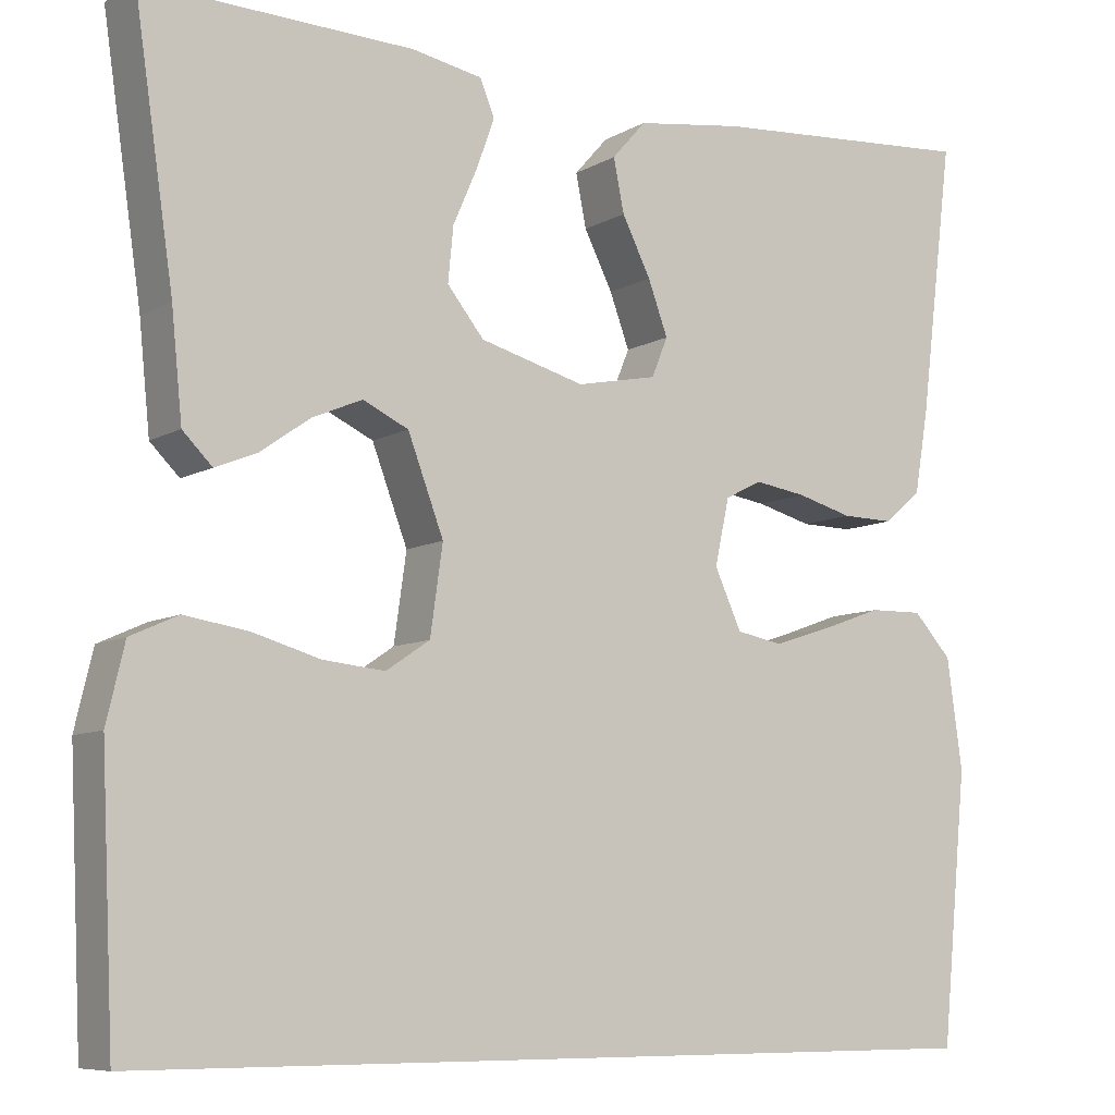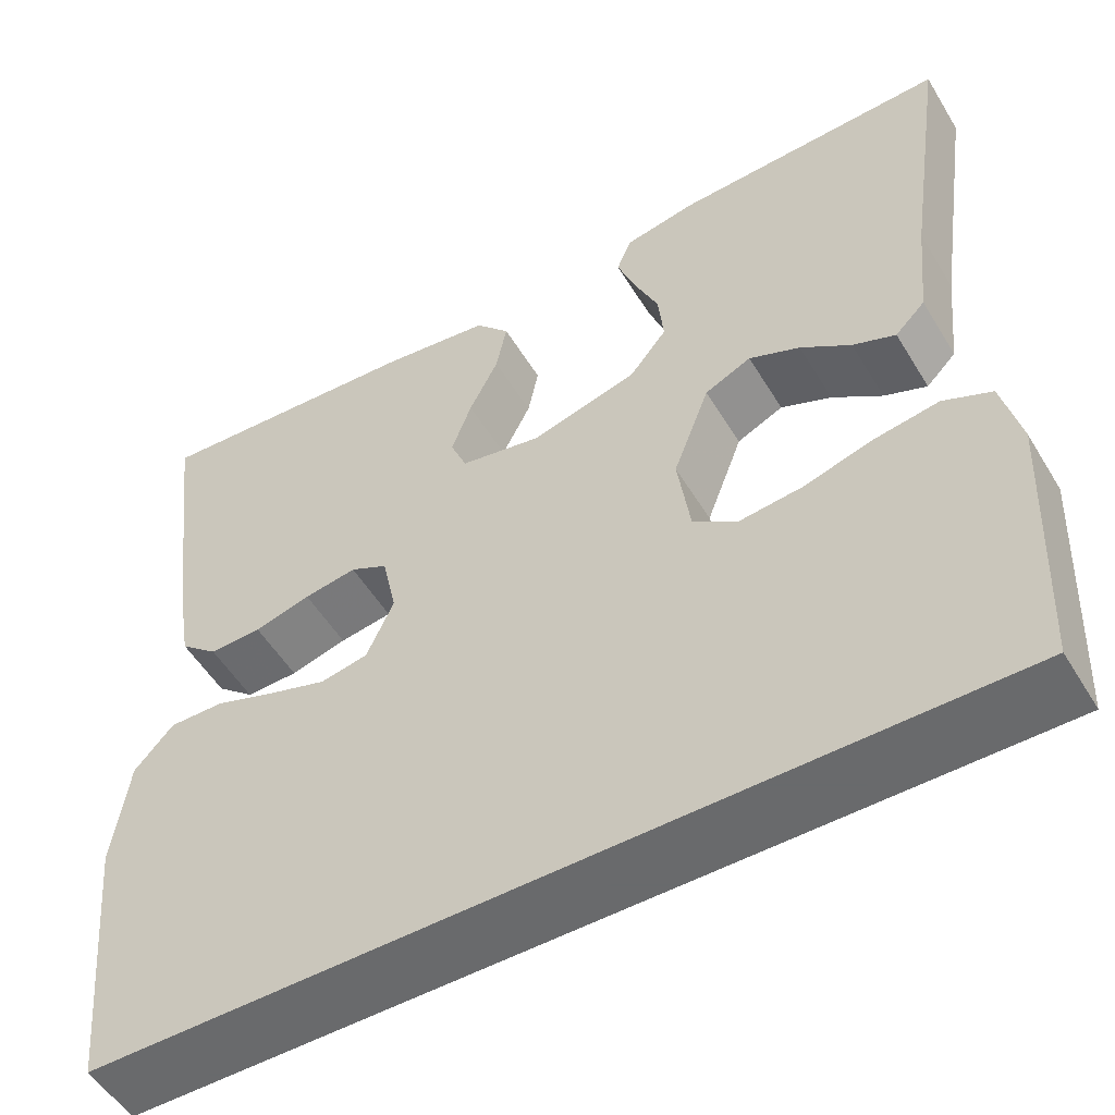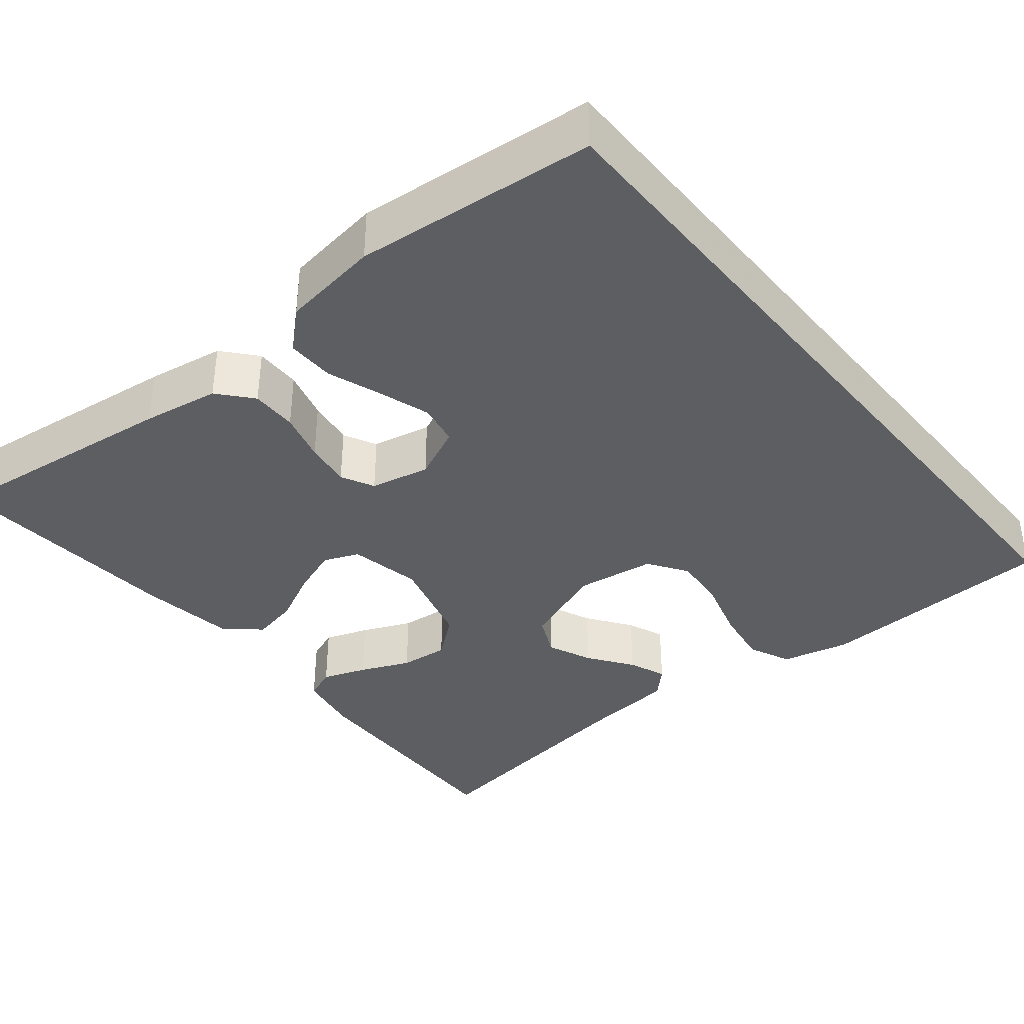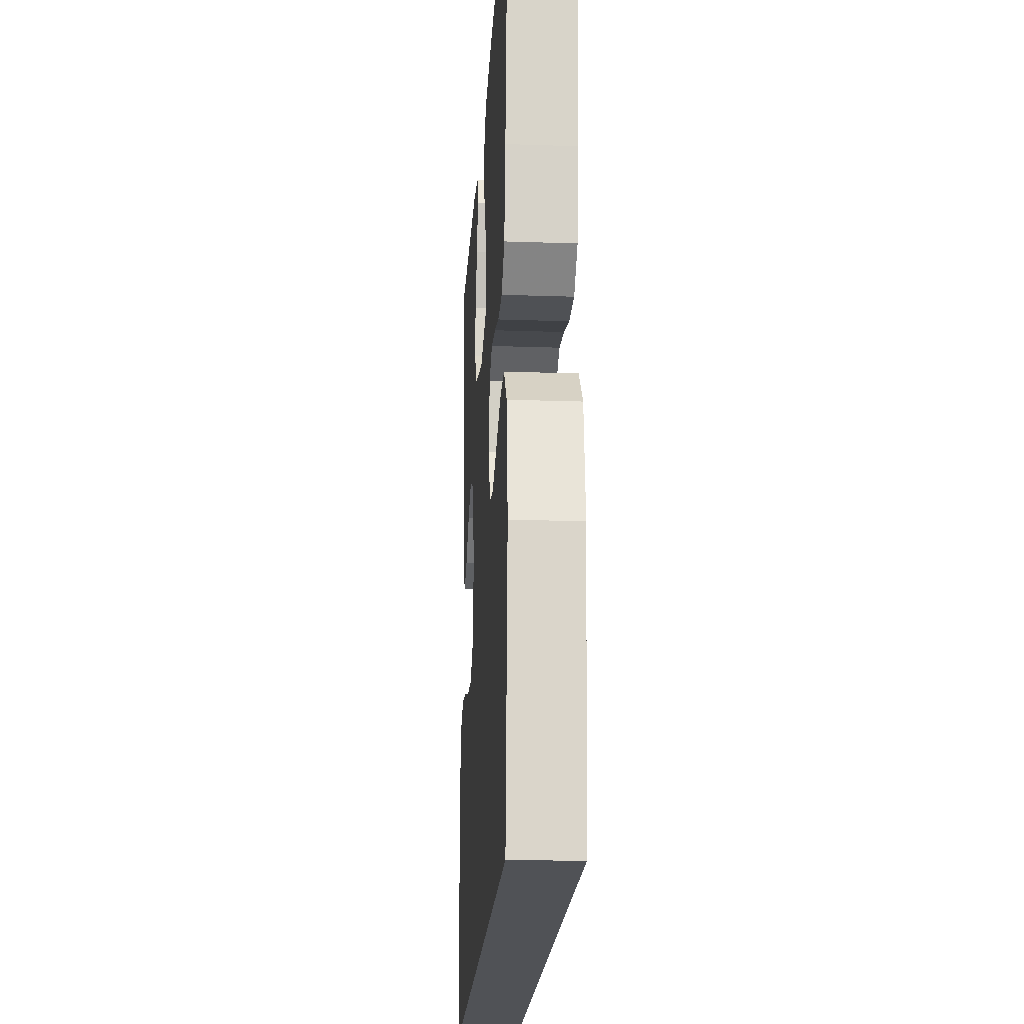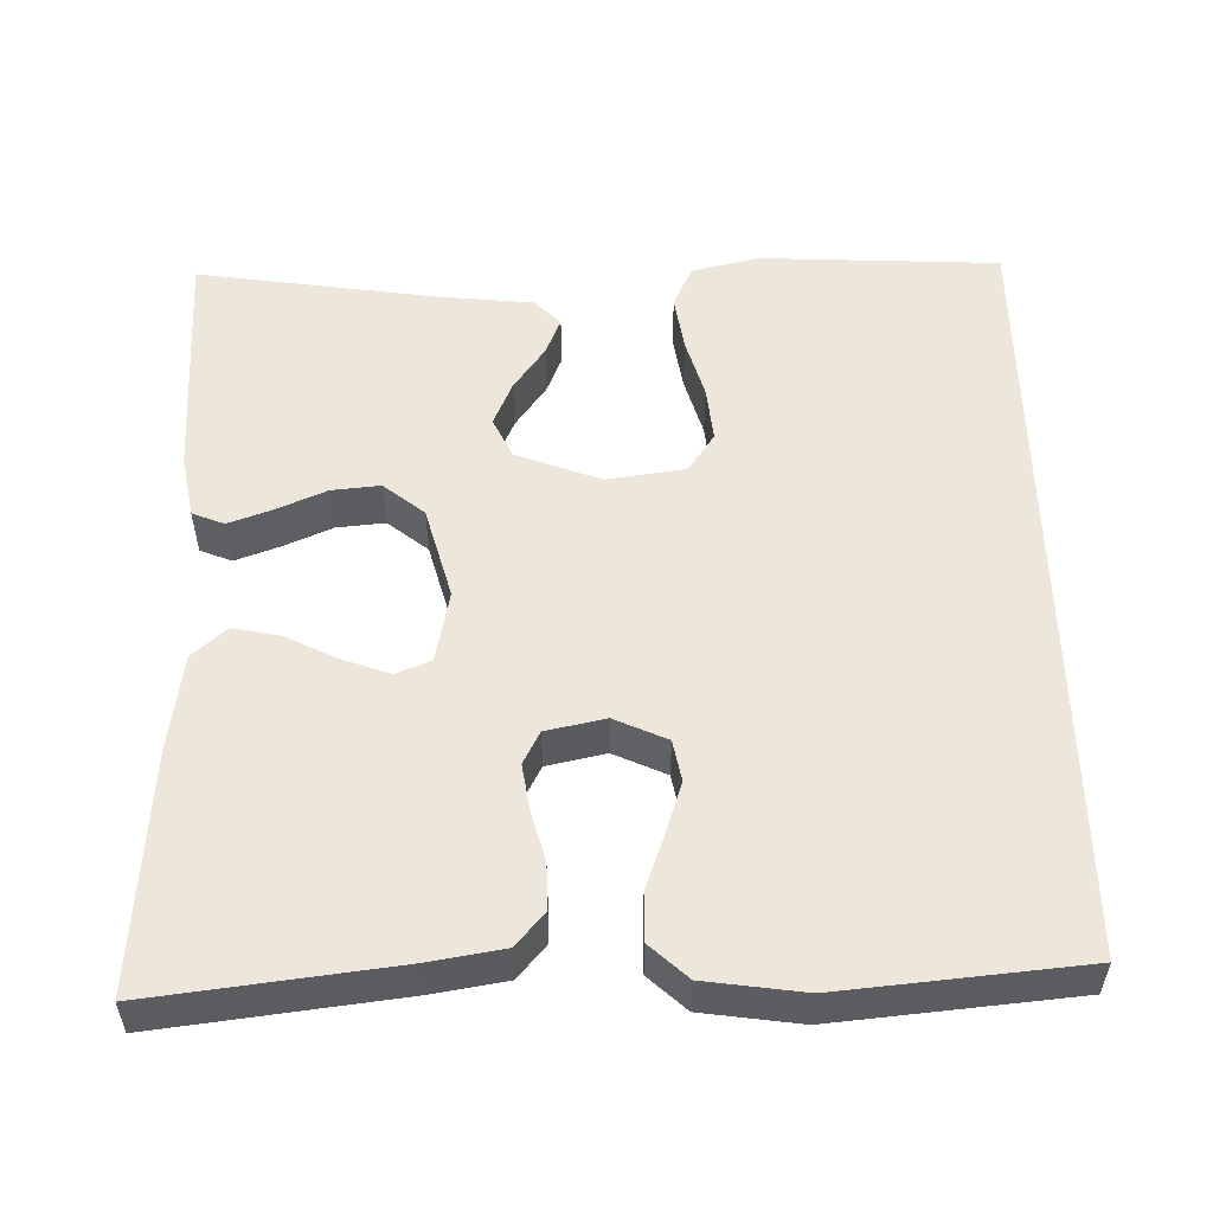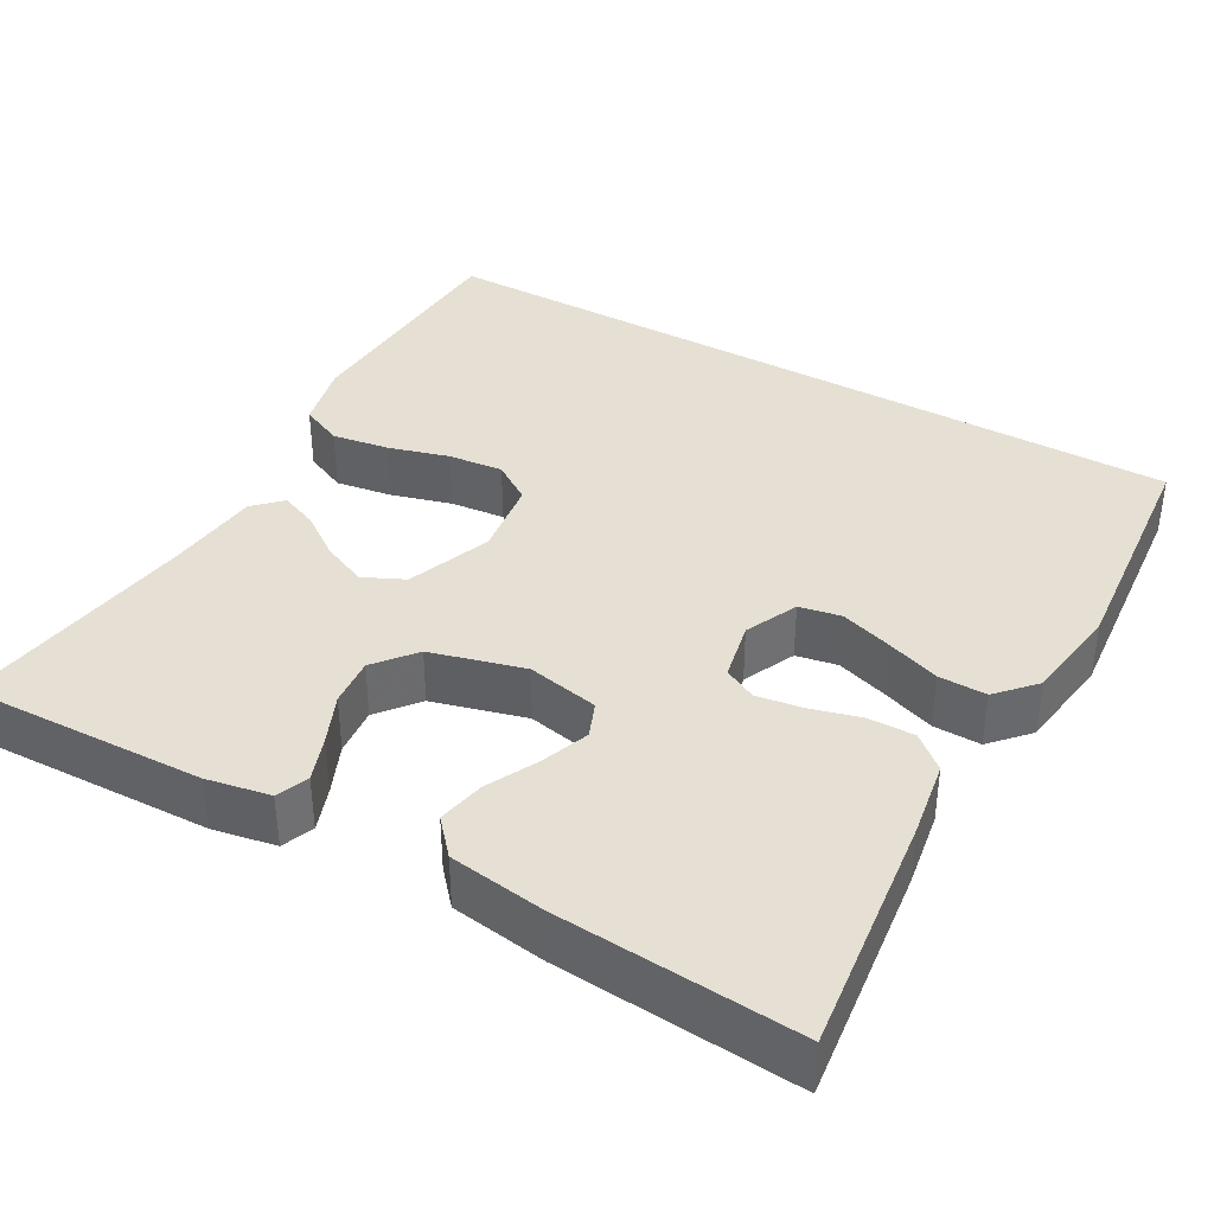
<metadata>
{"format":"obj","ext":"obj","renderer":"f3d","projection":"perspective","resolution":1024,"background":"white","views":[{"elev":-8.1,"azim":-33.5,"up":"+Z"},{"elev":-52.9,"azim":-149.4,"up":"+Z"},{"elev":-37.5,"azim":129.3,"up":"+Y"},{"elev":-20.7,"azim":86.5,"up":"+Z"},{"elev":53.8,"azim":88.9,"up":"+Y"},{"elev":37.9,"azim":29.7,"up":"+Y"}]}
</metadata>
<code>
v 0.5 0.07 0.5
v 0.463 0.07 0.2
v 0.447 0.07 0.104
v 0.405 0.07 0.068
v 0.347 0.07 0.069
v 0.285 0.07 0.086
v 0.227 0.07 0.095
v 0.186 0.07 0.074
v 0.17 0.07 0
v 0.2 0.07 -0.066
v 0.252 0.07 -0.076
v 0.317 0.07 -0.055
v 0.384 0.07 -0.031
v 0.444 0.07 -0.03
v 0.487 0.07 -0.077
v 0.504 0.07 -0.2
v 0.475 0.07 -0.5
v -0.5 0.07 -0.5
v -0.514 0.07 -0.2
v -0.494 0.07 -0.115
v -0.441 0.07 -0.091
v -0.37 0.07 -0.102
v -0.294 0.07 -0.124
v -0.225 0.07 -0.131
v -0.176 0.07 -0.098
v -0.162 0.07 0
v -0.202 0.07 0.106
v -0.253 0.07 0.13
v -0.309 0.07 0.106
v -0.364 0.07 0.067
v -0.411 0.07 0.048
v -0.444 0.07 0.081
v -0.456 0.07 0.2
v -0.5 0.07 0.5
v -0.2 0.07 0.49
v -0.121 0.07 0.475
v -0.105 0.07 0.435
v -0.125 0.07 0.38
v -0.152 0.07 0.318
v -0.158 0.07 0.257
v -0.117 0.07 0.206
v 0 0.07 0.174
v 0.09 0.07 0.192
v 0.108 0.07 0.236
v 0.086 0.07 0.296
v 0.054 0.07 0.36
v 0.042 0.07 0.419
v 0.08 0.07 0.462
v 0.2 0.07 0.479
v 0.5 0 0.5
v 0.463 0 0.2
v 0.447 0 0.104
v 0.405 0 0.068
v 0.347 0 0.069
v 0.285 0 0.086
v 0.227 0 0.095
v 0.186 0 0.074
v 0.17 0 0
v 0.2 0 -0.066
v 0.252 0 -0.076
v 0.317 0 -0.055
v 0.384 0 -0.031
v 0.444 0 -0.03
v 0.487 0 -0.077
v 0.504 0 -0.2
v 0.475 0 -0.5
v -0.5 0 -0.5
v -0.514 0 -0.2
v -0.494 0 -0.115
v -0.441 0 -0.091
v -0.37 0 -0.102
v -0.294 0 -0.124
v -0.225 0 -0.131
v -0.176 0 -0.098
v -0.162 0 0
v -0.202 0 0.106
v -0.253 0 0.13
v -0.309 0 0.106
v -0.364 0 0.067
v -0.411 0 0.048
v -0.444 0 0.081
v -0.456 0 0.2
v -0.5 0 0.5
v -0.2 0 0.49
v -0.121 0 0.475
v -0.105 0 0.435
v -0.125 0 0.38
v -0.152 0 0.318
v -0.158 0 0.257
v -0.117 0 0.206
v 0 0 0.174
v 0.09 0 0.192
v 0.108 0 0.236
v 0.086 0 0.296
v 0.054 0 0.36
v 0.042 0 0.419
v 0.08 0 0.462
v 0.2 0 0.479
f 4 5 6
f 3 4 6
f 2 3 6
f 1 2 6
f 49 1 6
f 48 49 6
f 47 48 6
f 46 47 6
f 45 46 6
f 44 45 6 7
f 43 44 7 8
f 42 43 8 9
f 41 42 9 10
f 37 38 39
f 36 37 39
f 35 36 39
f 34 35 39
f 33 34 39
f 33 39 40
f 32 33 40
f 31 32 40
f 30 31 40
f 29 30 40
f 28 29 40 41
f 21 22 23
f 20 21 23
f 19 20 23
f 18 19 23
f 17 18 23
f 17 23 24
f 15 16 17
f 14 15 17
f 13 14 17
f 12 13 17
f 11 12 17
f 17 24 25
f 11 17 25
f 10 11 25
f 27 28 41 10
f 26 27 10
f 10 25 26
f 55 54 53
f 55 53 52
f 55 52 51
f 55 51 50
f 55 50 98
f 55 98 97
f 55 97 96
f 55 96 95
f 55 95 94
f 56 55 94 93
f 57 56 93 92
f 58 57 92 91
f 59 58 91 90
f 88 87 86
f 88 86 85
f 88 85 84
f 88 84 83
f 88 83 82
f 89 88 82
f 89 82 81
f 89 81 80
f 89 80 79
f 89 79 78
f 90 89 78 77
f 72 71 70
f 72 70 69
f 72 69 68
f 72 68 67
f 72 67 66
f 73 72 66
f 66 65 64
f 66 64 63
f 66 63 62
f 66 62 61
f 66 61 60
f 74 73 66
f 74 66 60
f 74 60 59
f 59 90 77 76
f 59 76 75
f 75 74 59
f 1 50 51 2
f 2 51 52 3
f 3 52 53 4
f 4 53 54 5
f 5 54 55 6
f 6 55 56 7
f 7 56 57 8
f 8 57 58 9
f 9 58 59 10
f 10 59 60 11
f 11 60 61 12
f 12 61 62 13
f 13 62 63 14
f 14 63 64 15
f 15 64 65 16
f 16 65 66 17
f 17 66 67 18
f 18 67 68 19
f 19 68 69 20
f 20 69 70 21
f 21 70 71 22
f 22 71 72 23
f 23 72 73 24
f 24 73 74 25
f 25 74 75 26
f 26 75 76 27
f 27 76 77 28
f 28 77 78 29
f 29 78 79 30
f 30 79 80 31
f 31 80 81 32
f 32 81 82 33
f 33 82 83 34
f 34 83 84 35
f 35 84 85 36
f 36 85 86 37
f 37 86 87 38
f 38 87 88 39
f 39 88 89 40
f 40 89 90 41
f 41 90 91 42
f 42 91 92 43
f 43 92 93 44
f 44 93 94 45
f 45 94 95 46
f 46 95 96 47
f 47 96 97 48
f 48 97 98 49
f 49 98 50 1

</code>
